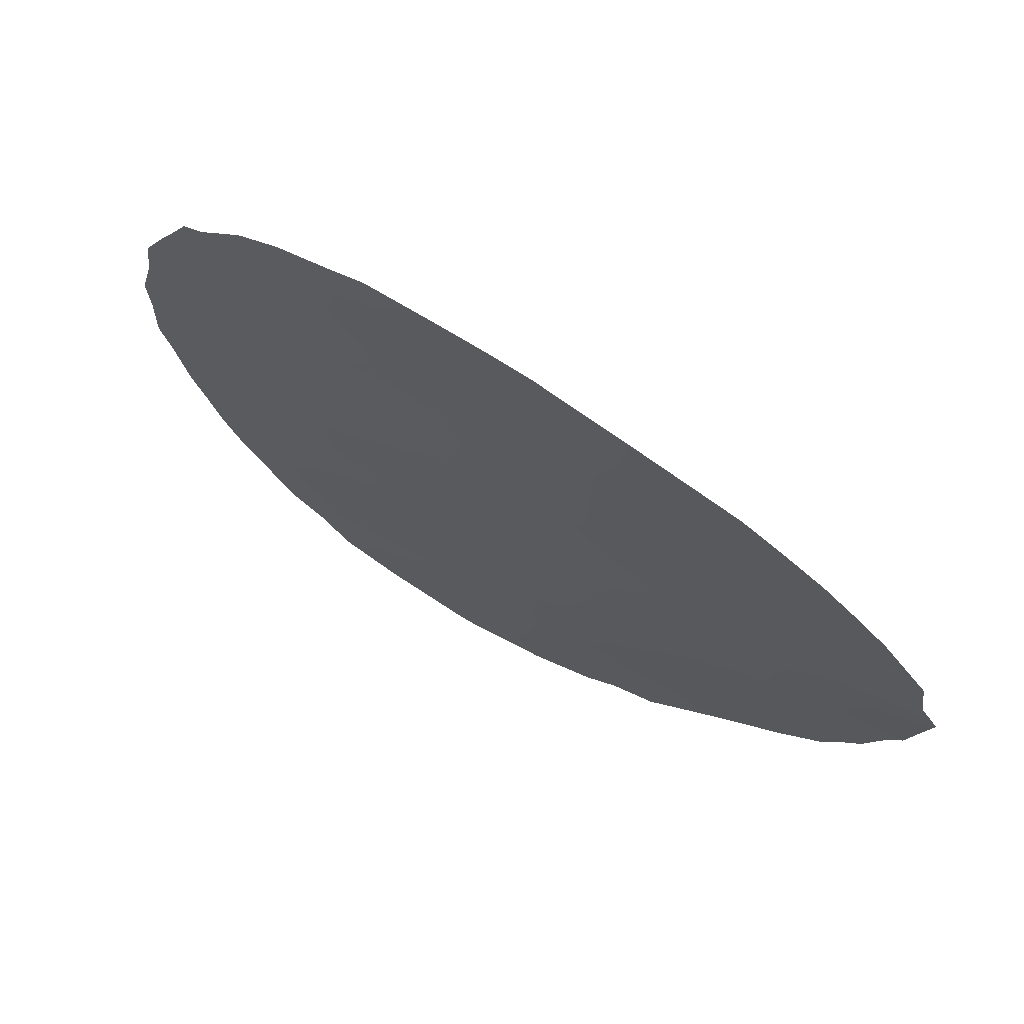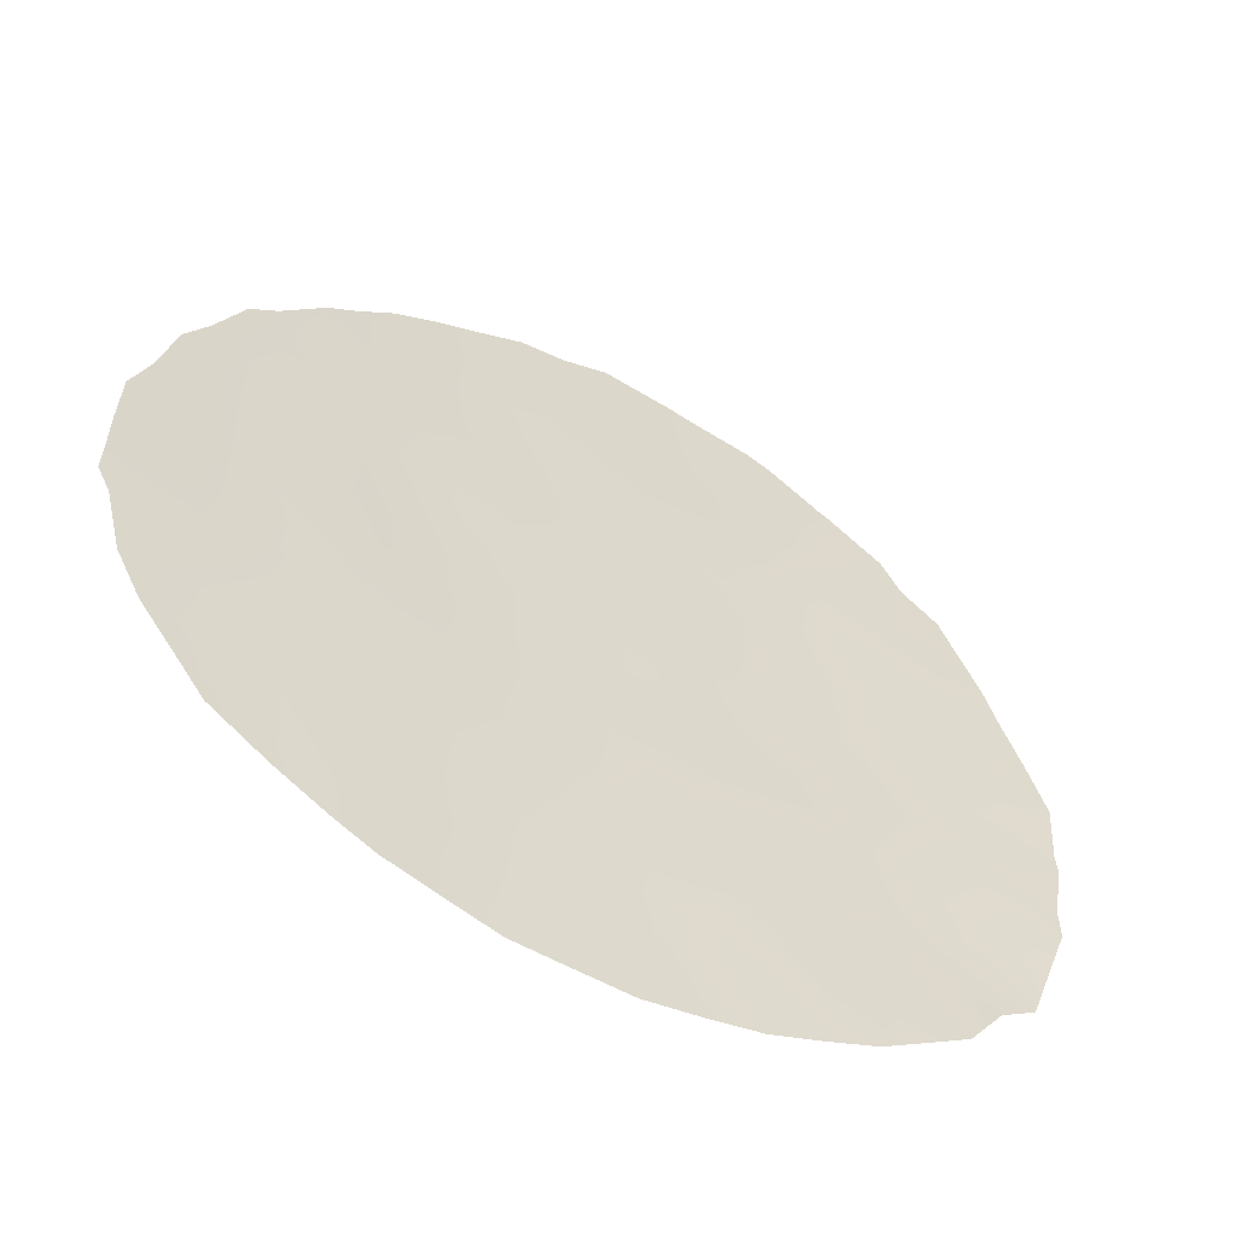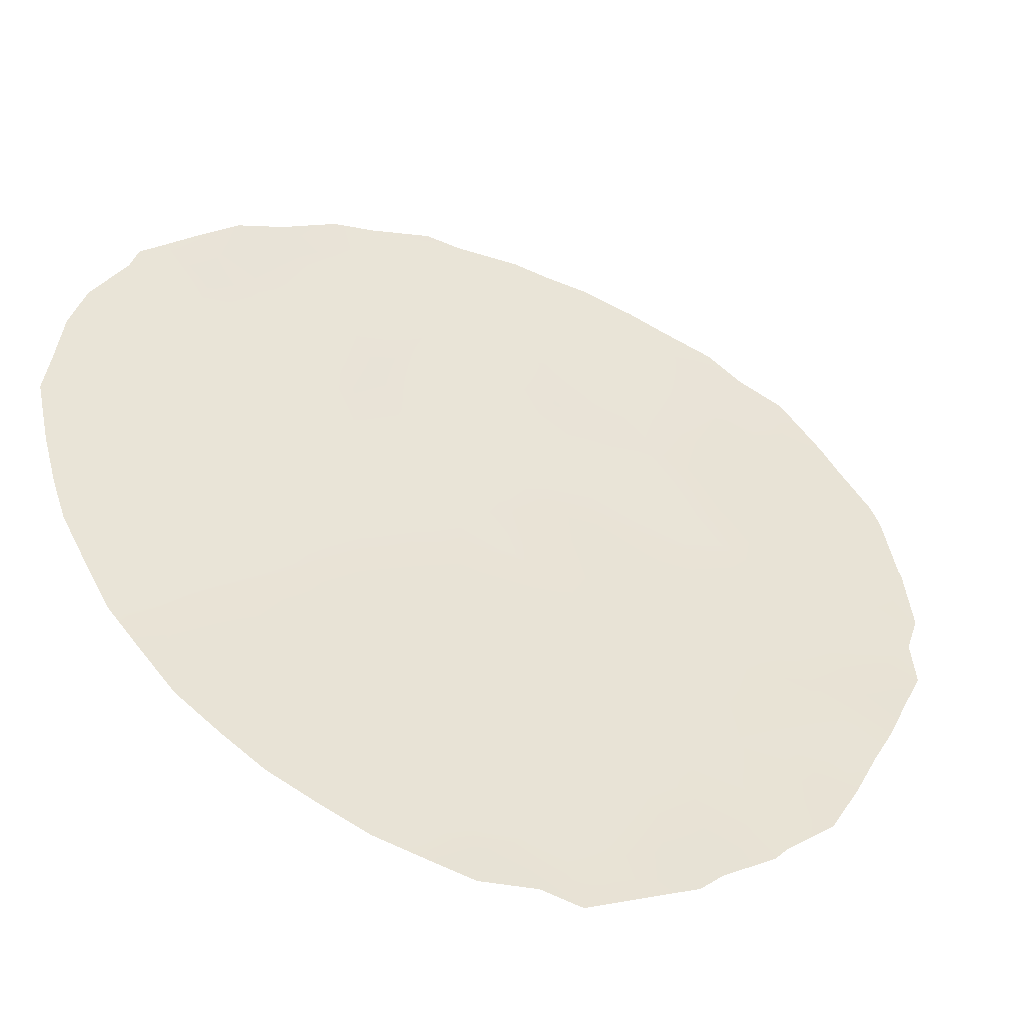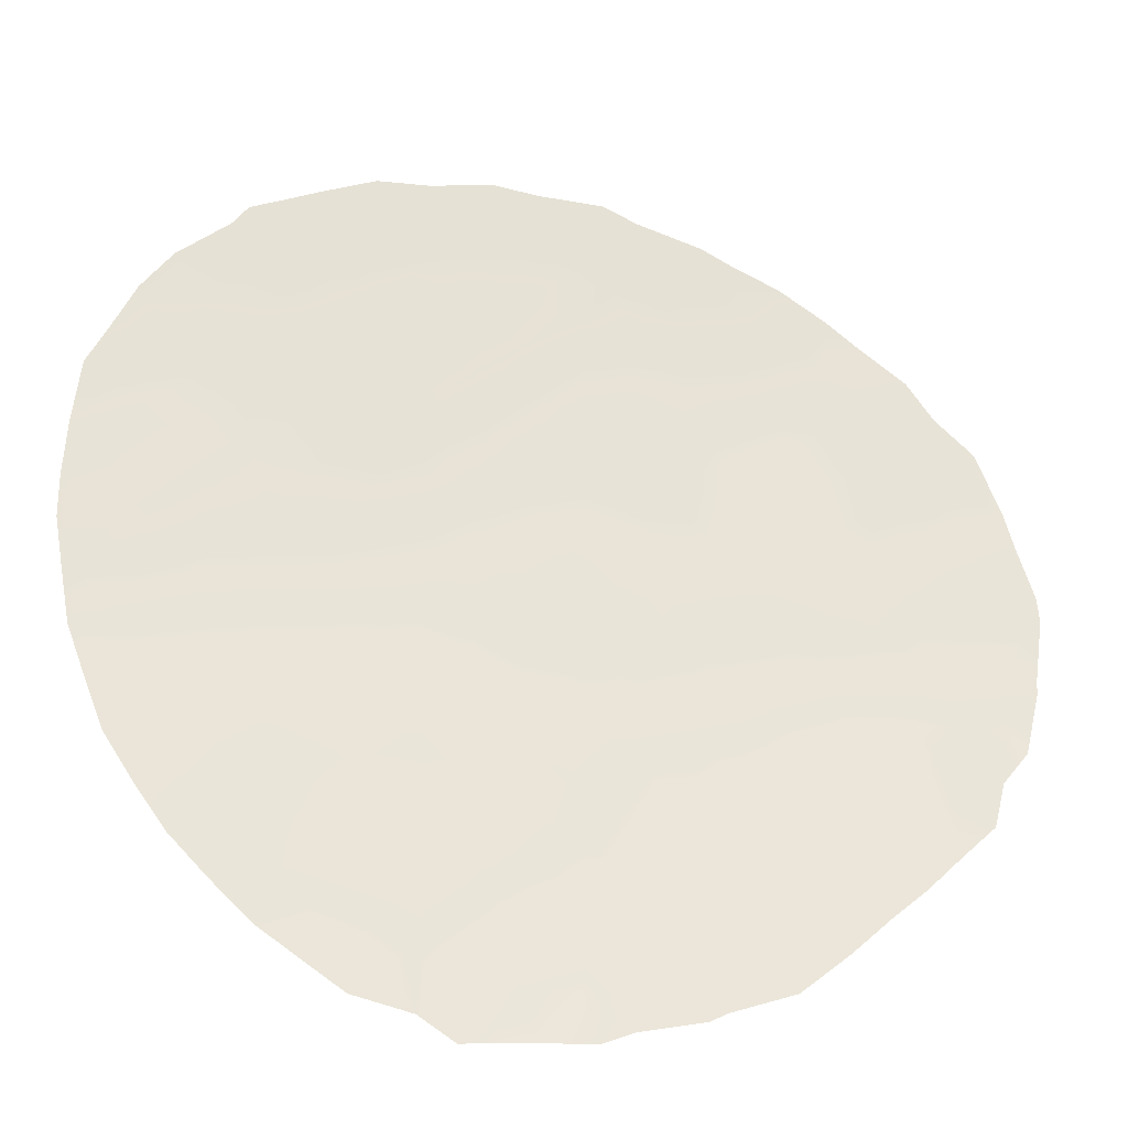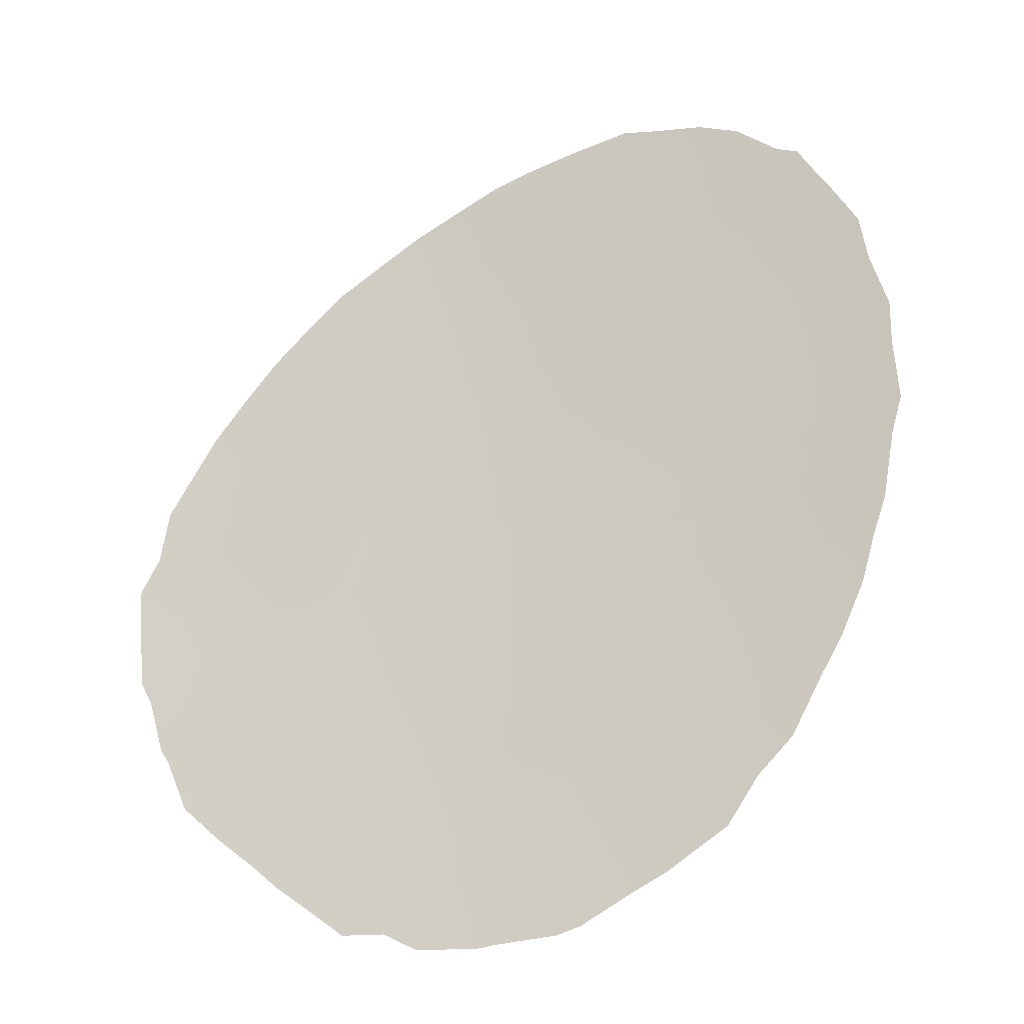
<metadata>
{"format":"obj","ext":"obj","renderer":"f3d","projection":"perspective","resolution":1024,"background":"white","views":[{"elev":-5.6,"azim":161.2,"up":"+Y"},{"elev":31.4,"azim":-174.9,"up":"+Y"},{"elev":20.7,"azim":-130.5,"up":"+Y"},{"elev":31.0,"azim":-109.6,"up":"+Y"},{"elev":44.3,"azim":-18.8,"up":"+Y"}]}
</metadata>
<code>
v -45.65 21.93 18.98
v -45.67 21.9 21.3
v -53.43 17.02 18.12
v -51.47 18.19 17.3
v -55.44 15.84 23.3
v -45.7 21.94 13.83
v -55.79 15.78 13.86
v -51.97 17.83 21.43
v -50.54 18.71 22.15
v -46.72 21.17 23.07
v -49.78 19.24 16.46
v -44.85 22.5 17.55
v -52.57 17.62 12.04
v -52.95 17.36 16.01
v -48.97 19.67 22.87
v -55.75 15.77 15.65
v -56.38 15.38 21.51
v -54.19 16.71 12.91
v -57.37 14.9 14.84
v -57.39 14.86 20
v -47.44 20.78 14.01
v -51.13 18.41 15.22
v -50.98 18.52 13.15
v -52.65 17.57 14.04
v -51.76 18 19.41
v -55.32 15.96 19.63
v -48.16 20.3 15.99
v -47.13 20.97 17.61
v -53.61 16.85 22.56
v -51.87 17.83 25.3
v -56.94 15.11 18.14
v -49.3 19.51 20.75
v -47.44 20.69 21.51
v -52.88 17.2 26.62
v -44.79 22.58 15.38
v -50.29 18.79 26.19
v -50.4 18.78 24.12
v -46.76 21.21 12.05
v -48.19 20.3 12.22
v -53.39 17 20.54
v -49.71 19.3 11.97
v -46.48 21.41 15.69
v -49.27 19.58 14.11
v -48.11 20.27 19.25
v -49.93 19.12 18.65
v -55.38 15.97 17.52
v -51.32 18.34 10.97
v -47.3 20.76 23.68
v -48.52 19.94 24.91
v -52.08 17.76 23.38
v -53.79 16.7 24.65
v -44.46 22.8 14.77
v -44.83 22.54 13.63
v -45.04 22.35 21.75
v -45.42 22.07 22.28
v -46.92 21.01 24.56
v -46.45 21.35 23.89
v -50.33 18.74 27.12
v -49.61 19.22 26.62
v -44.06 23.06 17.64
v -48.9 19.67 26.35
v -48.09 20.21 25.65
v -58.48 14.3 18.97
v -58.45 14.32 20.23
v -44.27 22.91 18.59
v -55.66 15.89 11.96
v -54.05 16.78 11.01
v -58.54 14.27 18.63
v -58.47 14.34 17.41
v -58.02 14.57 14.58
v -58.13 14.51 15.09
v -56.99 15.18 13.11
v -44.19 22.99 15.76
v -44.23 22.96 15.17
v -57.32 14.86 23.02
v -57.63 14.71 22.25
v -58.03 14.51 21.33
v -47.35 20.84 11.09
v -46.01 21.66 23.34
v -45.94 21.77 12.12
v -46.4 21.46 11.58
v -58.52 14.33 16.8
v -47.59 20.54 25.25
v -54.49 16.26 26.46
v -54.35 16.35 26.51
v -53.33 16.92 27.06
v -52.95 17.15 27.17
v -55.87 15.56 25.14
v -56.54 15.21 24.67
v -55.47 15.76 25.79
v -44.4 22.8 19.79
v -44.7 22.59 20.59
v -45.29 22.22 12.85
v -48.84 19.88 10.5
v -51.44 18.05 27.21
v -50.54 18.79 10.27
v -52.33 17.77 10.4
v -57.48 14.88 14.07
v -45.62 21.94 20.09
v -46.19 21.56 20.61
v -46.37 21.44 19.68
v -54.71 16.36 16.86
v -53.75 16.89 16.9
v -54.48 16.45 17.82
v -53.06 17.27 17.02
v -45.25 22.25 14.66
v -50.6 18.73 16.89
v -49.9 19.15 17.5
v -50.72 18.64 17.95
v -52.4 17.63 17.71
v -52.2 17.78 16.65
v -57.86 14.62 19.38
v -49.61 19.23 25.77
v -50.33 18.79 25.18
v -49.51 19.32 24.68
v -54.23 16.68 13.9
v -55.02 16.22 14.32
v -54.99 16.25 13.37
v -55.73 15.84 12.95
v -54.94 16.29 12.43
v -57.25 14.92 21.52
v -56.84 15.15 20.71
v -46.58 21.35 13.94
v -47.02 21.05 13.06
v -50.23 18.98 14.72
v -51.01 18.5 14.2
v -50.17 19.02 13.64
v -53.33 17.19 11.57
v -53.24 17.25 10.7
v -52.62 17.6 11.23
v -51.62 18.09 18.36
v -50.89 18.53 18.98
v -57.79 14.68 17.68
v -57.8 14.66 18.63
v -48.67 19.98 13.09
v -49.5 19.44 12.93
v -48.99 19.78 12.13
v -51.78 18.07 12.48
v -51.06 18.49 12.08
v -49.91 19.11 21.48
v -50.62 18.67 21.34
v -50.27 18.89 20.5
v -46.1 21.67 14.77
v -46.97 21.09 14.87
v -45.62 22 15.54
v -54.3 16.62 15.02
v -54.88 16.28 15.92
v -55.1 16.16 15.14
v -55.79 15.76 14.74
v -54.87 16.33 11.47
v -54.14 16.74 11.97
v -53.38 17.16 12.49
v -56.37 15.51 12.57
v -48.98 19.72 18.96
v -48.68 19.9 20
v -49.57 19.34 19.72
v -47.79 20.47 20.32
v -48.4 20.08 21.09
v -52.9 17.25 23.98
v -52.01 17.77 24.32
v -52.77 17.3 24.96
v -53.53 17.05 15.34
v -53.47 17.1 14.45
v -52.74 17.5 15.02
v -56.83 15.13 22.3
v -47.25 20.85 19.47
v -47.57 20.65 18.47
v -57.61 14.73 20.79
v -57.11 15.01 19.12
v -52.6 17.49 19.95
v -53.41 17.01 19.41
v -52.54 17.54 18.82
v -52.02 17.9 15.63
v -51.3 18.3 16.26
v -52.6 17.6 13.03
v -51.8 18.05 13.62
v -51.89 17.99 14.64
v -47.83 20.53 13.1
v -48.29 20.22 14.06
v -51.87 17.91 20.44
v -51.06 18.41 19.95
v -51.19 18.32 20.9
v -50.33 18.86 19.55
v -48.67 19.97 15.09
v -47.82 20.53 14.97
v -53.42 17.14 13.46
v -48.5 20.06 17.12
v -47.63 20.65 16.81
v -47.85 20.48 17.65
v -52.67 17.42 21.01
v -46.28 21.53 17.38
v -45.61 21.97 17.97
v -46.57 21.32 18.52
v -47.39 20.81 12.1
v -47.86 20.51 11.52
v -46.16 21.56 22.31
v -55.88 15.65 20.64
v -54.9 16.16 20.77
v -55.45 15.86 21.57
v -54.25 16.54 20.06
v -54.08 16.61 21.01
v -45.98 21.74 16.43
v -45.1 22.35 16.2
v -49.26 19.56 17.03
v -48.98 19.76 16.17
v -44.58 22.71 16.79
v -44.12 23.02 16.58
v -46.93 21.05 20.52
v -49.08 19.62 21.8
v -48.24 20.15 22.21
v -50.43 18.84 15.82
v -49.54 19.4 15.37
v -49.77 19.18 22.48
v -57.11 15.04 17.17
v -57.71 14.74 16.72
v -57.44 14.86 15.76
v -49.67 19.23 23.51
v -50.48 18.74 23.11
v -55.29 16 18.45
v -54.36 16.5 18.92
v -47.91 20.34 24.32
v -53.33 16.95 25.71
v -53.63 16.77 26.37
v -54.21 16.44 25.71
v -52.46 17.46 25.99
v -48.37 20.11 18.25
v -49.17 19.61 17.94
v -56.44 15.37 19.81
v -56.18 15.5 18.86
v -56.29 15.48 17.35
v -55.65 15.82 16.64
v -55.94 15.6 22.36
v -56.42 15.33 23.15
v -55.4 15.84 24.25
v -56.09 15.47 24.05
v -46.86 21.08 22.23
v -46.51 21.32 21.43
v -47.47 20.65 22.69
v -48.83 19.75 23.94
v -56.6 15.31 15.25
v -52.04 17.79 22.41
v -52.86 17.29 23.01
v -52.77 17.35 22.03
v -51.27 18.26 21.82
v -51.28 18.26 22.76
v -44.96 22.41 19.38
v -45.04 22.35 20.5
v -48.55 20.06 11.38
v -48.17 20.31 10.73
v -51.15 18.29 24.7
v -51.04 18.34 25.7
v -50.93 18.38 26.53
v -51.66 17.94 26.32
v -49.41 19.5 11.23
v -50.27 18.96 11.34
v -49.66 19.35 10.38
v -51.38 18.31 10.33
v -47.32 20.85 15.83
v -46.81 21.18 16.64
v -54.43 16.4 21.85
v -54.49 16.36 22.96
v -55.12 16.02 22.4
v -51.24 18.27 23.73
v -50.28 18.95 12.57
v -54.99 16.03 25.57
v -53.72 16.76 23.54
v -54.63 16.26 23.93
v -46.18 21.61 13
v -52.04 17.69 27.18
v -56.91 15.04 23.88
v -58.31 14.43 15.88
v -48.16 20.19 23.31
v -56.6 15.33 14.35
v -53.47 16.94 21.56
v -48.96 19.65 25.46
v -56.53 15.4 13.5
v -56.6 15.32 16.29
v -54.85 16.12 24.87
v -44.85 22.5 18.32
v -45.38 22.13 17.05
v -51.83 18.05 11.5
v -56.01 15.61 18.06
v -54 16.78 16.02
f 99 100 101
f 102 103 104
f 35 106 52
f 2 54 55
f 107 108 109
f 252 36 58
f 110 105 111
f 49 62 275
f 20 64 112
f 113 114 115
f 116 117 118
f 118 119 120
f 121 168 122
f 123 124 268
f 125 126 127
f 128 129 130
f 131 109 132
f 135 136 137
f 140 141 142
f 123 143 144
f 143 106 145
f 19 71 70
f 146 147 148
f 149 117 148
f 120 150 151
f 152 151 128
f 276 153 119
f 35 74 73
f 154 155 156
f 157 158 155
f 159 160 161
f 162 163 164
f 77 121 76
f 193 166 167
f 20 168 64
f 169 112 134
f 170 171 172
f 110 131 172
f 111 173 174
f 175 138 176
f 164 177 173
f 178 179 135
f 180 181 182
f 132 183 181
f 184 179 185
f 152 175 186
f 163 116 186
f 187 188 189
f 190 170 180
f 191 192 193
f 10 196 79
f 197 198 199
f 200 201 198
f 202 145 203
f 204 205 187
f 206 73 207
f 192 12 279
f 166 208 157
f 183 156 142
f 209 158 210
f 38 81 80
f 107 174 211
f 125 212 211
f 213 140 209
f 213 217 218
f 219 104 220
f 200 220 171
f 48 56 221
f 10 79 57
f 222 223 224
f 34 87 86
f 161 225 222
f 223 34 86
f 205 212 184
f 226 154 227
f 197 122 228
f 169 229 228
f 147 102 231
f 232 233 165
f 5 234 235
f 265 90 88
f 35 52 74
f 236 237 196
f 236 10 238
f 217 239 115
f 241 242 243
f 241 244 245
f 108 204 227
f 99 246 247
f 54 247 92
f 6 93 53
f 248 249 195
f 1 279 246
f 36 113 59
f 250 114 251
f 251 252 253
f 137 254 248
f 194 124 178
f 244 182 141
f 144 258 185
f 258 259 188
f 191 259 202
f 260 261 262
f 218 263 245
f 19 70 98
f 263 250 160
f 226 189 167
f 176 126 177
f 136 127 264
f 278 224 265
f 261 266 267
f 6 268 93
f 168 121 77
f 225 253 269
f 235 270 233
f 216 215 271
f 139 255 264
f 238 272 210
f 221 239 272
f 149 240 273
f 7 273 276
f 2 247 54
f 232 199 262
f 190 243 274
f 208 100 237
f 201 274 260
f 242 159 266
f 267 278 234
f 1 99 101
f 99 2 100
f 46 102 104
f 102 283 103
f 104 103 3
f 103 105 3
f 53 106 6
f 106 53 52
f 10 57 48
f 48 57 56
f 4 107 109
f 107 11 108
f 109 108 45
f 4 110 111
f 110 3 105
f 111 105 14
f 275 62 61
f 112 64 63
f 113 36 114
f 115 114 37
f 18 116 118
f 116 146 117
f 118 117 7
f 18 118 120
f 118 7 119
f 120 119 66
f 17 121 122
f 122 168 20
f 6 123 268
f 123 21 124
f 268 124 38
f 43 125 127
f 125 22 126
f 127 126 23
f 13 128 130
f 128 67 129
f 130 129 97
f 25 131 132
f 131 4 109
f 132 109 45
f 133 31 134
f 133 134 68
f 133 68 69
f 39 135 137
f 135 43 136
f 137 136 41
f 23 138 139
f 139 281 47
f 32 140 142
f 140 9 141
f 21 123 144
f 123 6 143
f 144 143 42
f 42 143 145
f 143 6 106
f 145 106 35
f 148 147 16
f 16 149 148
f 149 7 117
f 148 117 146
f 18 120 151
f 120 66 150
f 151 150 67
f 13 152 128
f 152 18 151
f 128 151 67
f 7 276 119
f 276 72 153
f 119 153 66
f 45 154 156
f 154 44 155
f 156 155 32
f 44 157 155
f 157 33 158
f 155 158 32
f 51 159 161
f 159 50 160
f 161 160 30
f 14 162 164
f 162 146 163
f 164 163 24
f 121 17 165
f 76 165 75
f 121 165 76
f 14 283 162
f 28 193 167
f 193 101 166
f 167 166 44
f 168 77 64
f 31 169 134
f 169 20 112
f 134 112 63
f 68 134 63
f 25 170 172
f 170 40 171
f 172 171 3
f 3 110 172
f 110 4 131
f 172 131 25
f 4 111 174
f 111 14 173
f 174 173 22
f 24 175 176
f 175 13 138
f 176 138 23
f 14 164 173
f 164 24 177
f 173 177 22
f 39 178 135
f 178 21 179
f 135 179 43
f 8 180 182
f 180 25 181
f 182 181 142
f 25 132 181
f 132 45 183
f 181 183 142
f 27 184 185
f 184 43 179
f 185 179 21
f 18 152 186
f 152 13 175
f 186 175 24
f 24 163 186
f 163 146 116
f 186 116 18
f 187 27 188
f 189 188 28
f 8 190 180
f 190 40 170
f 180 170 25
f 28 191 193
f 191 280 192
f 193 192 1
f 194 39 195
f 194 195 78
f 55 196 2
f 196 55 79
f 17 197 199
f 197 26 198
f 199 198 260
f 26 200 198
f 200 40 201
f 198 201 260
f 280 202 203
f 202 42 145
f 203 145 35
f 204 11 205
f 187 205 27
f 73 206 203
f 60 206 207
f 206 60 12
f 1 192 279
f 192 280 12
f 203 35 73
f 44 166 157
f 166 101 208
f 157 208 33
f 183 45 156
f 142 156 32
f 15 209 210
f 209 32 158
f 210 158 33
f 11 107 211
f 107 4 174
f 211 174 22
f 22 125 211
f 125 43 212
f 211 212 11
f 15 213 209
f 213 9 140
f 209 140 32
f 82 215 69
f 9 213 218
f 213 15 217
f 218 217 37
f 26 219 220
f 219 46 104
f 220 104 3
f 40 200 171
f 200 26 220
f 171 220 3
f 221 56 83
f 49 221 83
f 49 83 62
f 51 222 224
f 222 34 223
f 224 223 85
f 84 265 224
f 223 86 85
f 51 161 222
f 161 30 225
f 222 225 34
f 27 205 184
f 205 11 212
f 184 212 43
f 187 226 227
f 226 44 154
f 227 154 45
f 26 197 228
f 197 17 122
f 228 122 20
f 20 169 228
f 169 31 229
f 228 229 26
f 46 219 282
f 219 26 229
f 230 282 31
f 31 214 230
f 230 231 46
f 16 147 231
f 147 283 102
f 231 102 46
f 17 232 165
f 232 5 233
f 165 233 75
f 88 234 278
f 234 88 235
f 89 235 88
f 101 193 1
f 10 236 196
f 236 33 237
f 196 237 2
f 33 236 238
f 238 10 48
f 37 217 115
f 217 15 239
f 115 239 49
f 19 240 216
f 240 16 277
f 216 277 214
f 8 241 243
f 241 50 242
f 243 242 29
f 50 241 245
f 241 8 244
f 245 244 9
f 45 108 227
f 108 11 204
f 227 204 187
f 2 99 247
f 99 1 246
f 247 246 91
f 247 91 92
f 39 248 195
f 248 94 249
f 195 249 78
f 60 279 12
f 279 65 246
f 91 246 65
f 113 115 275
f 113 275 61
f 113 61 59
f 30 250 251
f 250 37 114
f 251 114 36
f 30 251 253
f 251 36 252
f 253 252 95
f 39 137 248
f 137 41 254
f 248 254 94
f 39 194 178
f 194 38 124
f 178 124 21
f 41 255 254
f 255 96 256
f 254 256 94
f 9 244 141
f 244 8 182
f 141 182 142
f 47 257 96
f 21 144 185
f 144 42 258
f 185 258 27
f 27 258 188
f 258 42 259
f 188 259 28
f 280 191 202
f 191 28 259
f 202 259 42
f 260 29 261
f 262 261 5
f 9 218 245
f 218 37 263
f 245 263 50
f 50 263 160
f 263 37 250
f 160 250 30
f 44 226 167
f 226 187 189
f 167 189 28
f 24 176 177
f 176 23 126
f 177 126 22
f 41 136 264
f 136 43 127
f 264 127 23
f 278 51 224
f 84 224 85
f 5 261 267
f 261 29 266
f 267 266 51
f 80 268 38
f 268 80 93
f 265 84 90
f 225 30 253
f 269 253 95
f 269 34 225
f 269 87 34
f 16 231 277
f 277 231 230
f 5 235 233
f 235 89 270
f 233 270 75
f 82 271 215
f 19 216 71
f 271 71 216
f 252 58 95
f 23 139 264
f 255 47 96
f 264 255 41
f 281 13 130
f 281 130 97
f 33 238 210
f 238 48 272
f 210 272 15
f 48 221 272
f 221 49 239
f 272 239 15
f 7 149 273
f 149 16 240
f 98 273 19
f 273 98 276
f 5 232 262
f 232 17 199
f 262 199 260
f 40 190 274
f 190 8 243
f 274 243 29
f 33 208 237
f 208 101 100
f 237 100 2
f 201 40 274
f 260 274 29
f 29 242 266
f 242 50 159
f 266 159 51
f 5 267 234
f 267 51 278
f 88 278 265
f 36 59 58
f 49 275 115
f 19 273 240
f 72 276 98
f 240 277 216
f 214 31 133
f 69 215 133
f 279 60 65
f 280 206 12
f 280 203 206
f 277 230 214
f 281 139 138
f 219 229 282
f 138 13 281
f 146 162 283
f 46 282 230
f 282 229 31
f 215 216 214
f 283 14 103
f 47 281 97
f 133 215 214
f 47 97 257
f 81 38 78
f 38 194 78
f 254 255 256
f 139 47 255
f 146 283 147
f 103 14 105

</code>
